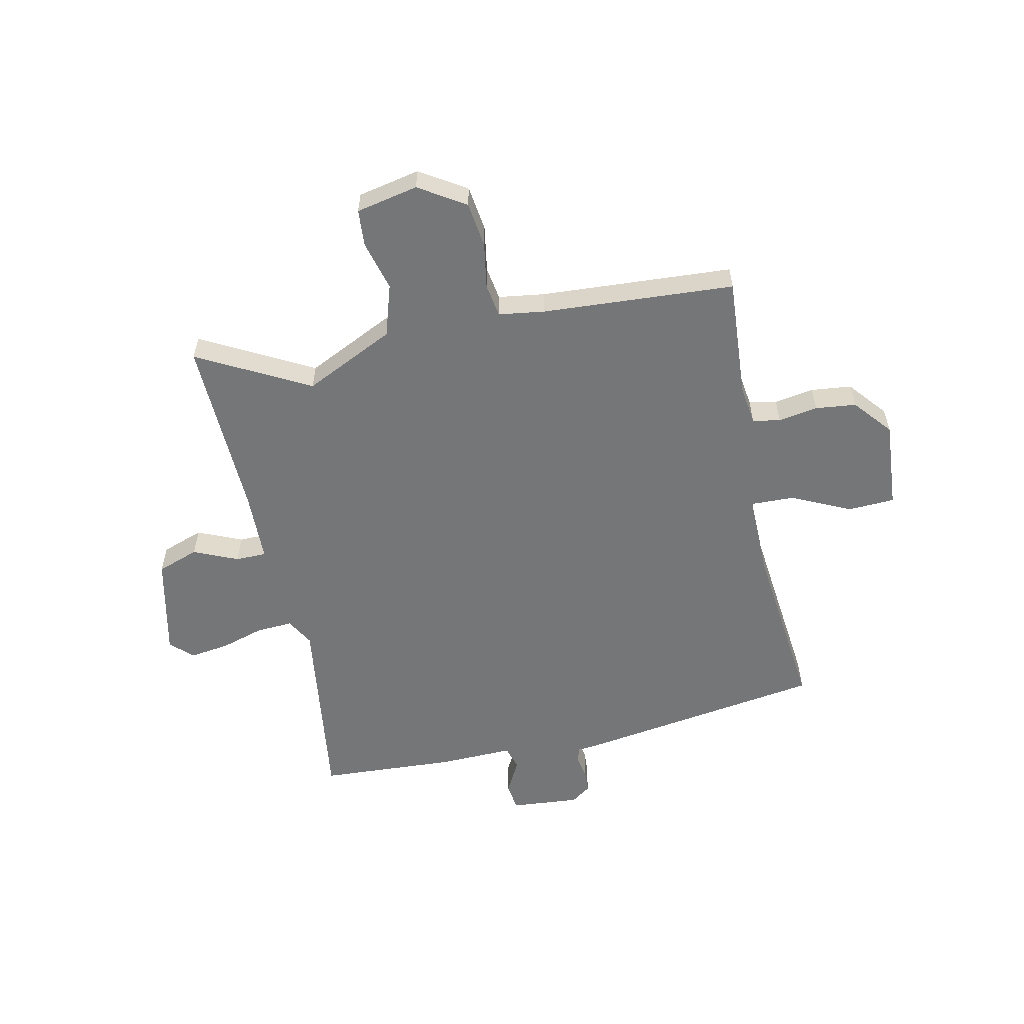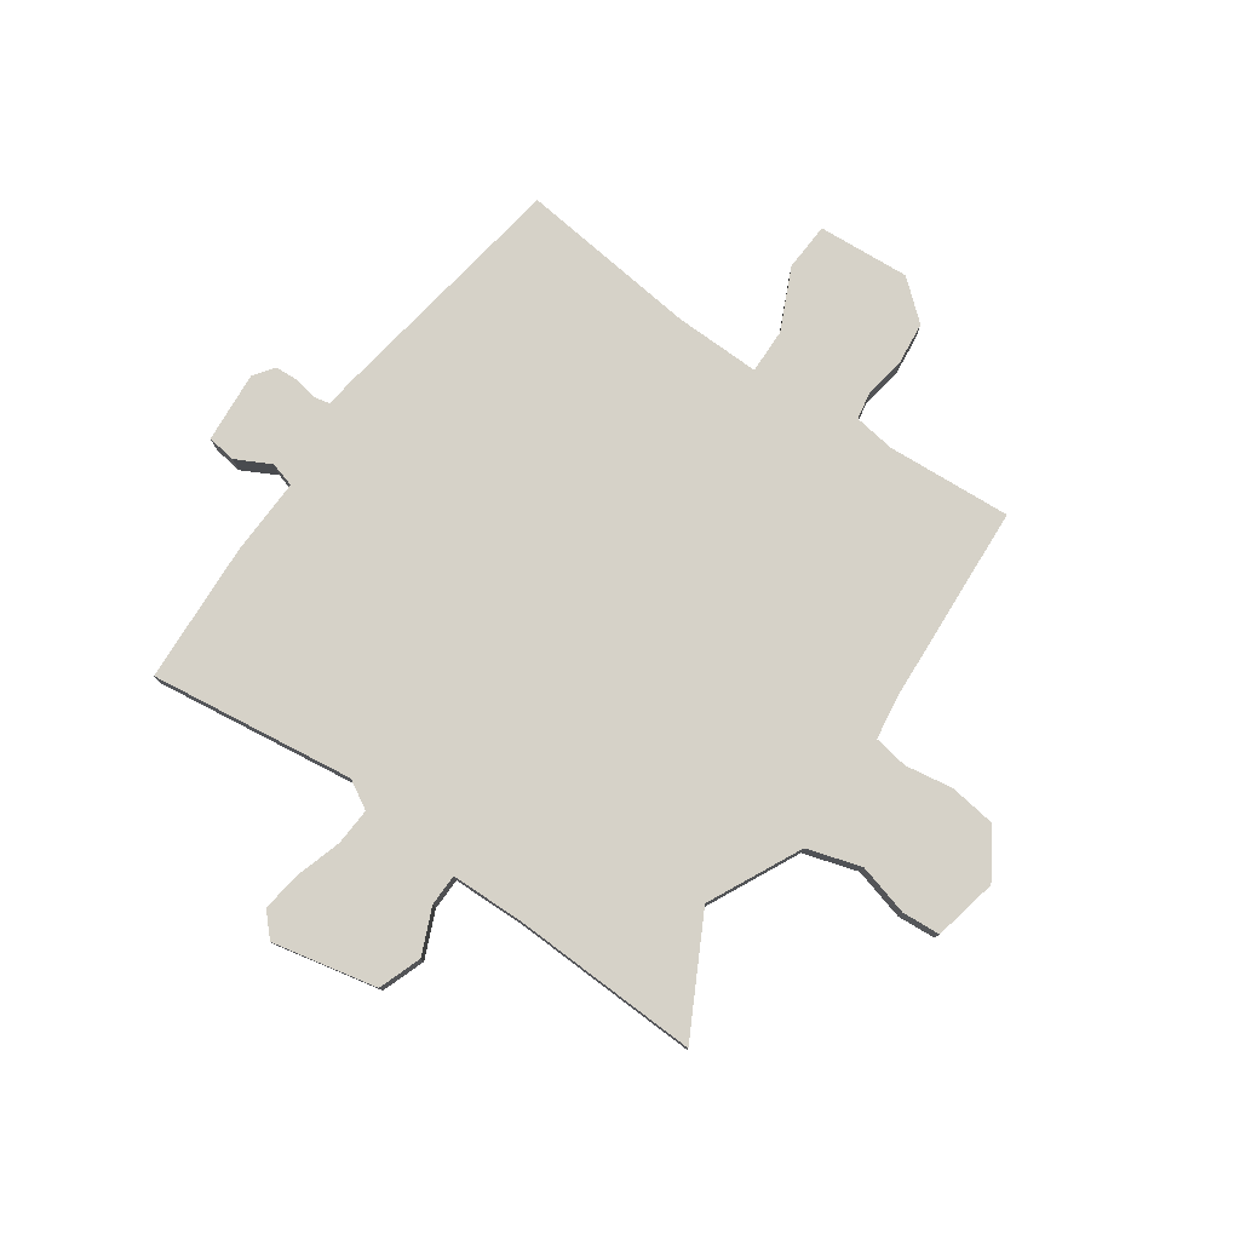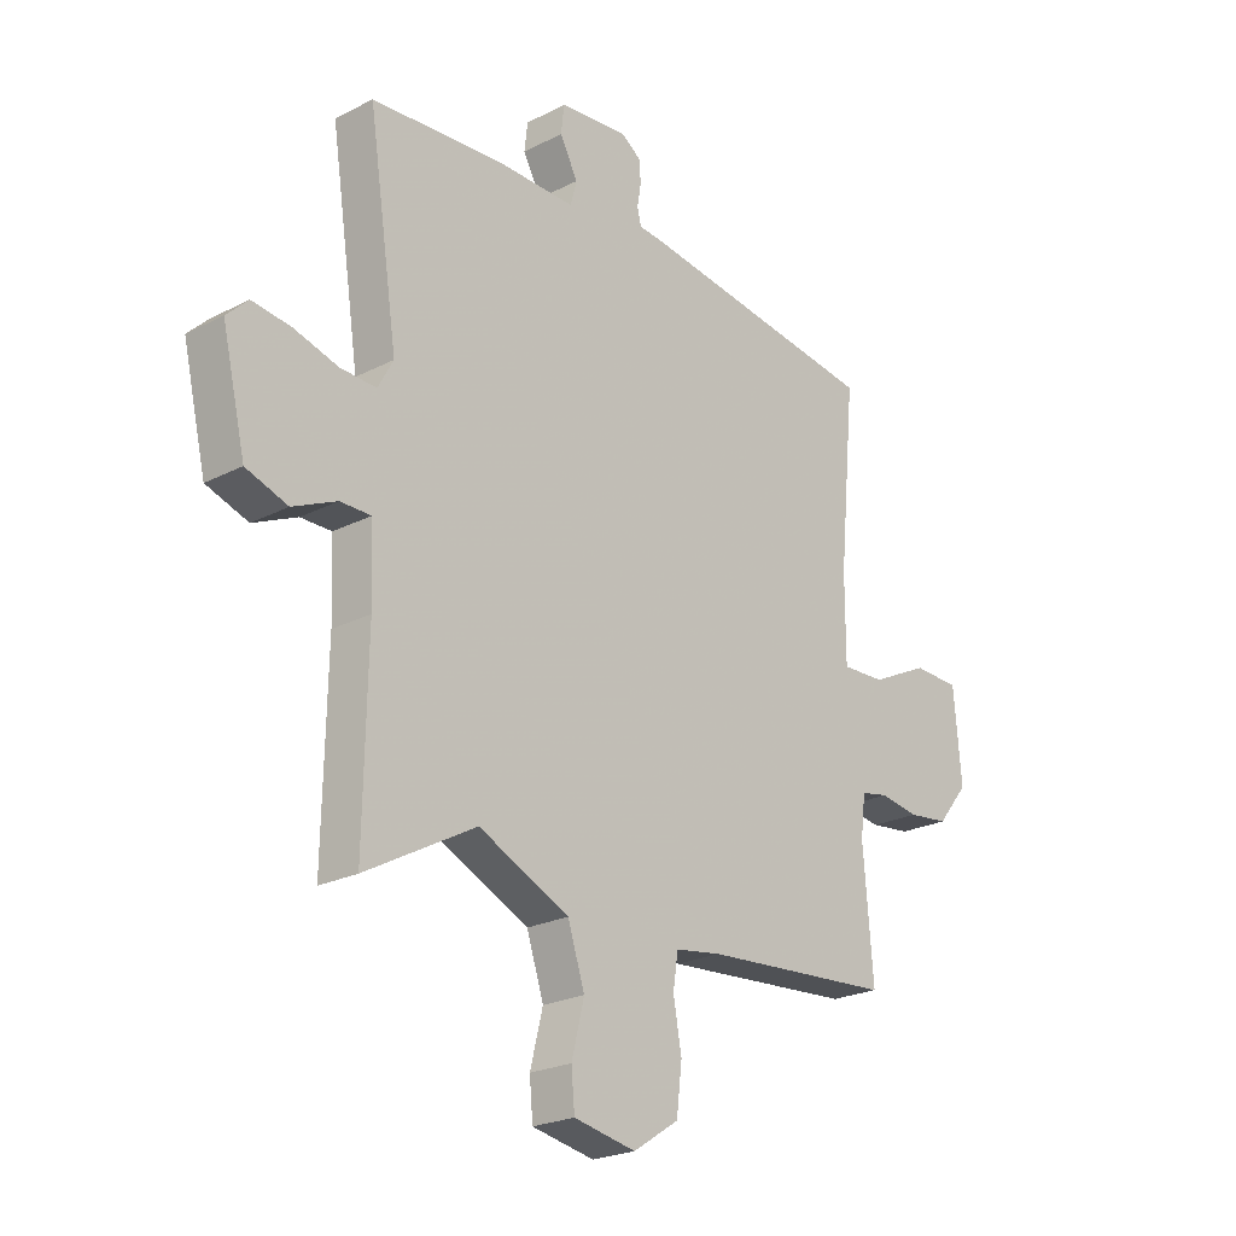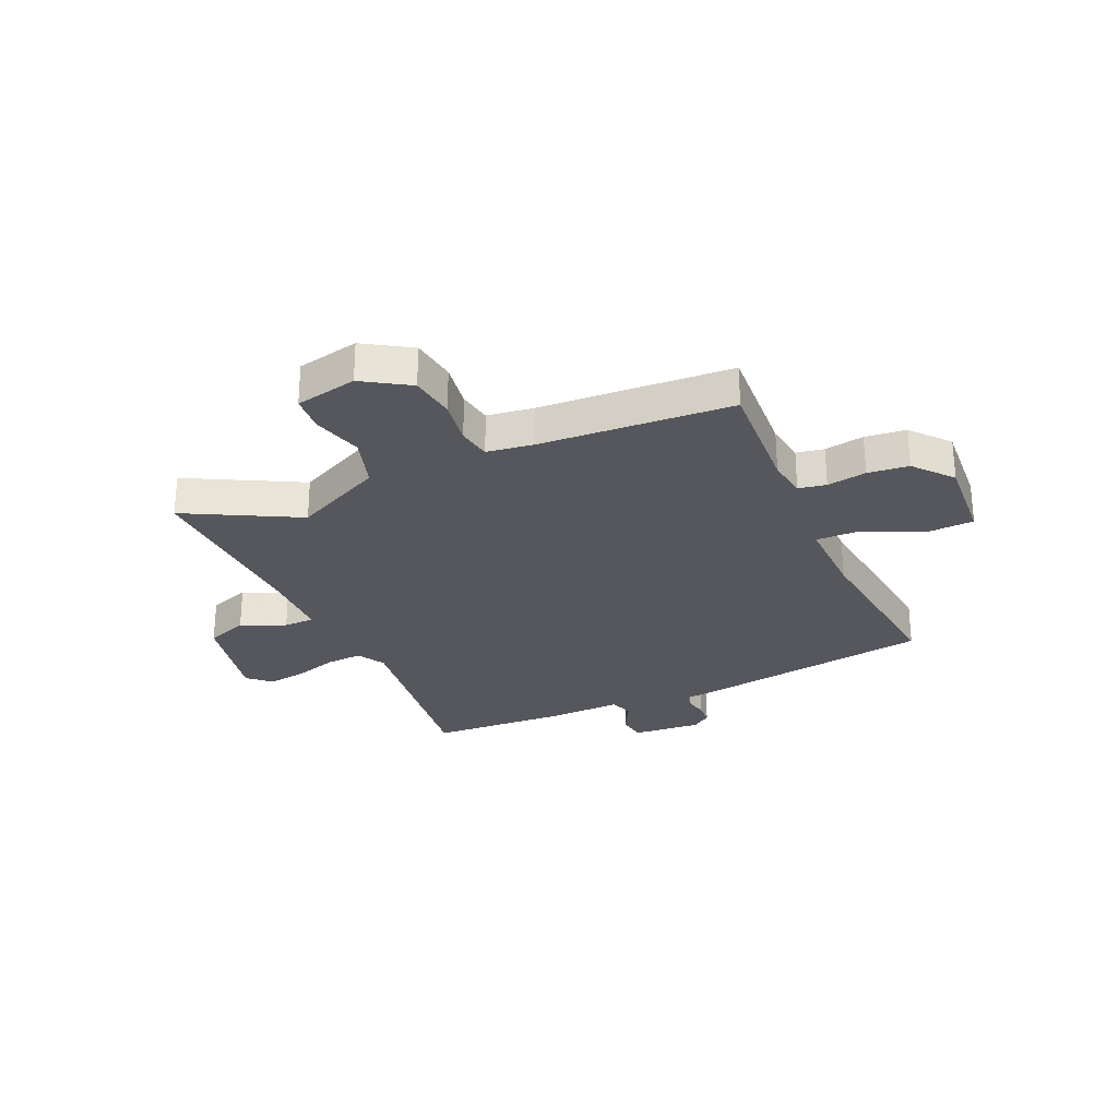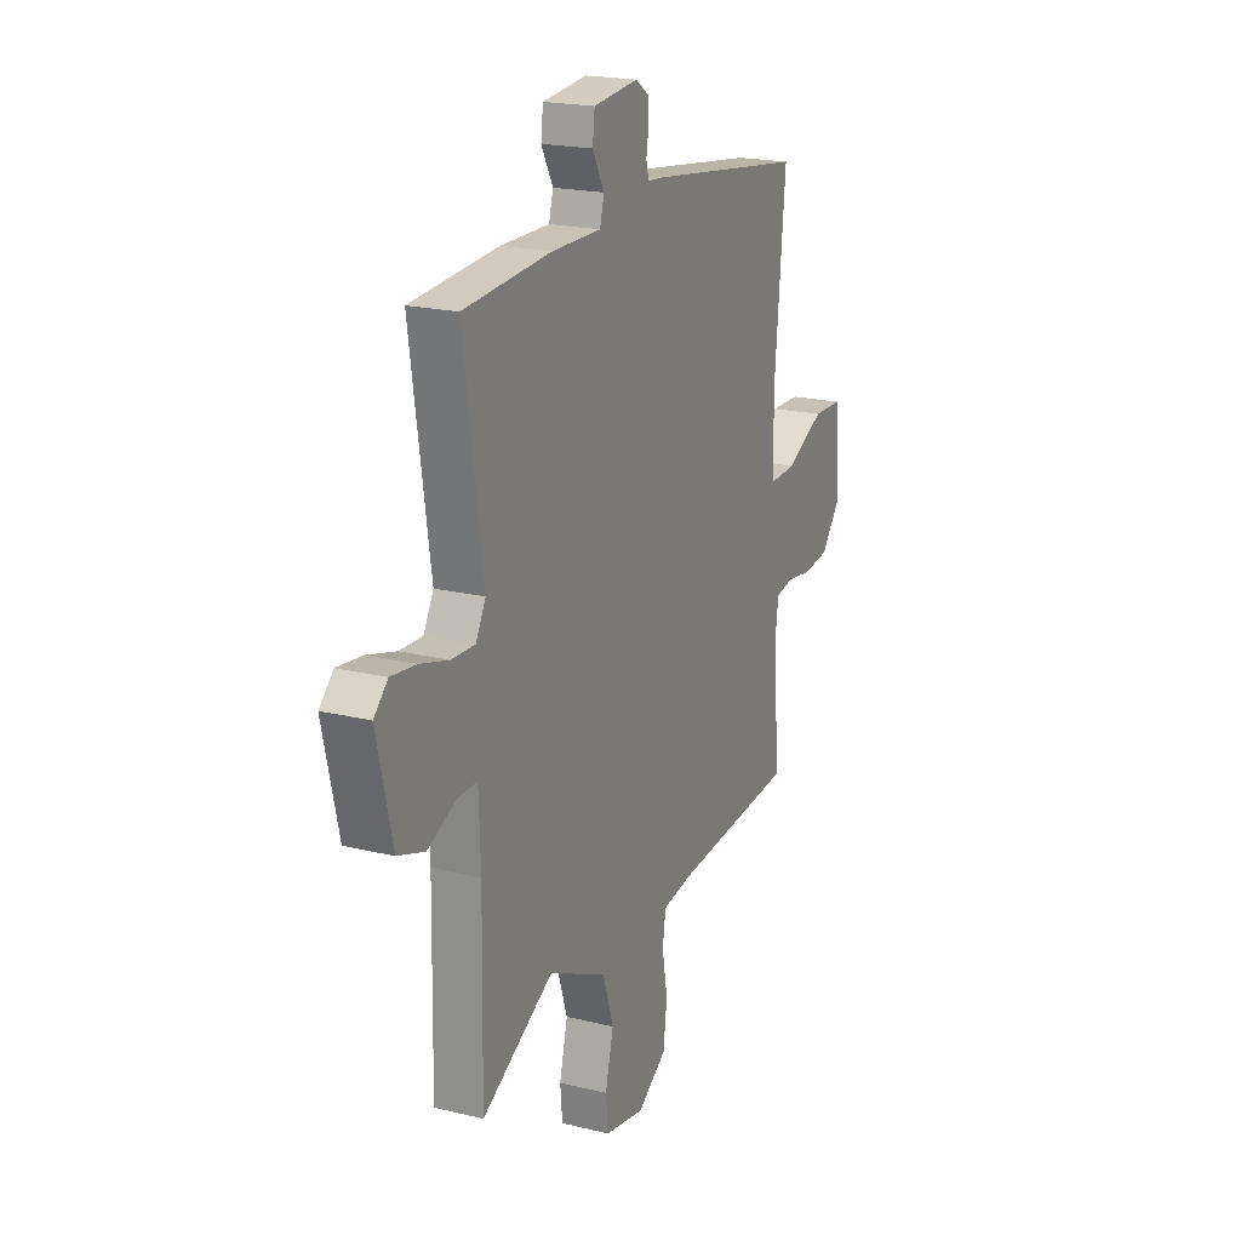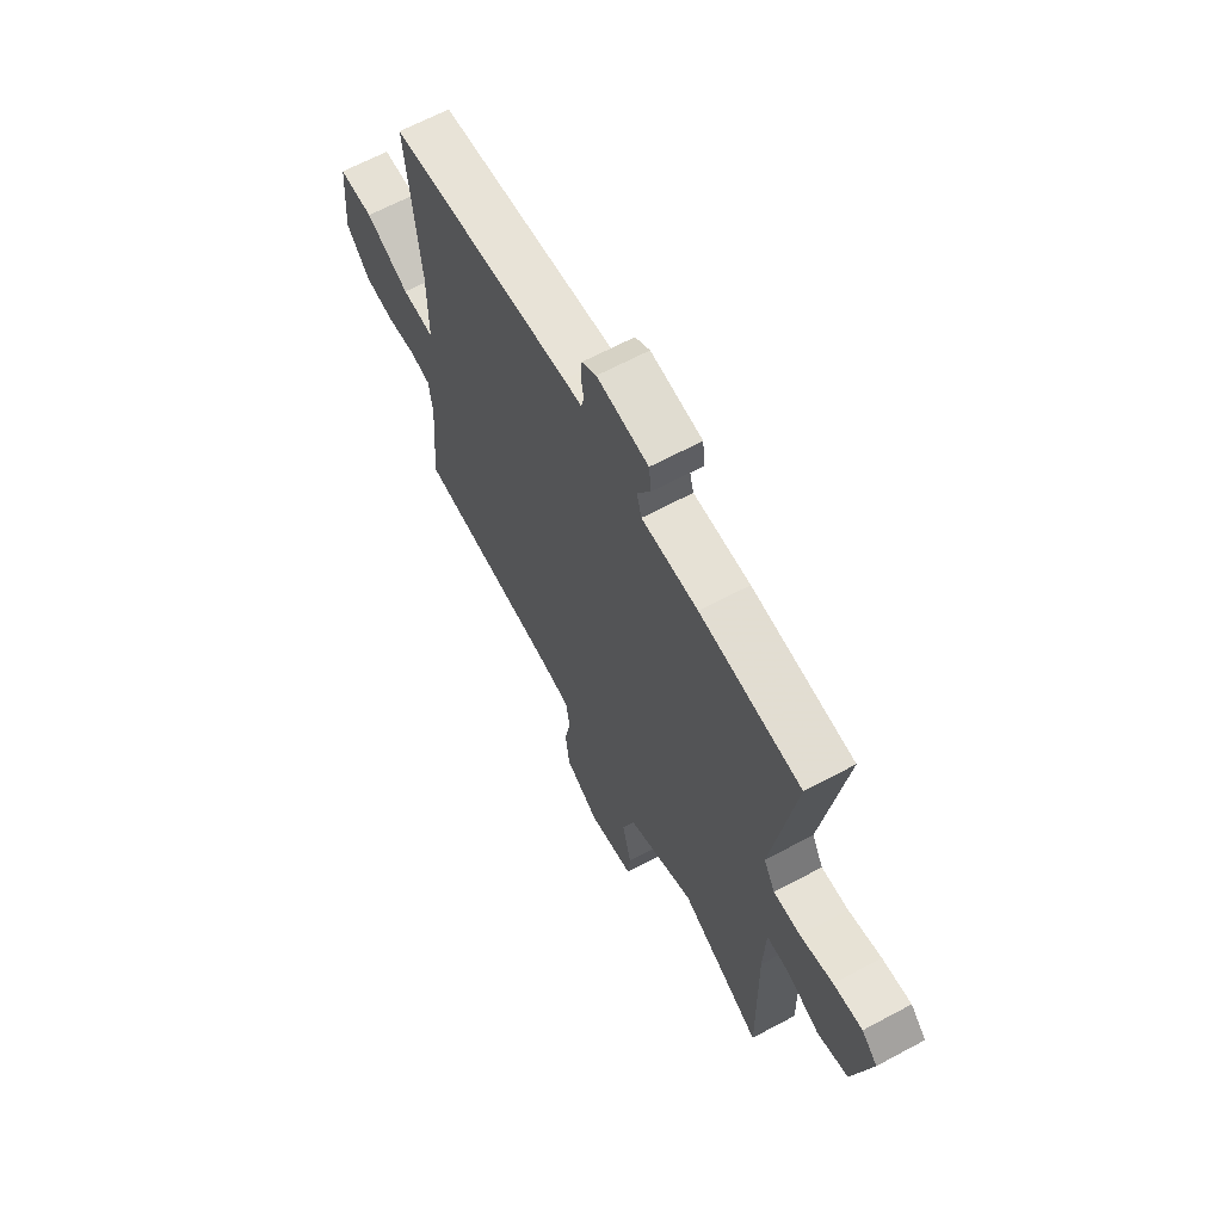
<metadata>
{"format":"obj","ext":"obj","renderer":"f3d","projection":"perspective","resolution":1024,"background":"white","views":[{"elev":-56.7,"azim":-167.2,"up":"+Y"},{"elev":78.2,"azim":125.9,"up":"+Y"},{"elev":-23.1,"azim":131.1,"up":"+Z"},{"elev":-27.6,"azim":-155.0,"up":"+Y"},{"elev":20.2,"azim":114.1,"up":"+Z"},{"elev":65.4,"azim":61.7,"up":"+Z"}]}
</metadata>
<code>
v 0.54 0.07 0.48
v 0.486 0.07 0.119
v 0.514 0.07 0.068
v 0.58 0.07 0.071
v 0.66 0.07 0.094
v 0.731 0.07 0.103
v 0.77 0.07 0.065
v 0.727 0.07 -0.119
v 0.651 0.07 -0.145
v 0.571 0.07 -0.109
v 0.515 0.07 -0.109
v 0.51 0.07 -0.239
v 0.516 0.07 -0.571
v 0.315 0.07 -0.46
v 0.15 0.07 -0.537
v 0.119 0.07 -0.632
v 0.142 0.07 -0.724
v 0.136 0.07 -0.791
v 0.023 0.07 -0.813
v -0.06 0.07 -0.759
v -0.07 0.07 -0.676
v -0.055 0.07 -0.592
v -0.064 0.07 -0.531
v -0.148 0.07 -0.518
v -0.497 0.07 -0.492
v -0.479 0.07 -0.272
v -0.488 0.07 -0.199
v -0.538 0.07 -0.189
v -0.61 0.07 -0.2
v -0.684 0.07 -0.191
v -0.741 0.07 -0.121
v -0.727 0.07 0.041
v -0.642 0.07 0.044
v -0.535 0.07 -0.008
v -0.456 0.07 -0.011
v -0.456 0.07 0.141
v -0.486 0.07 0.46
v -0.039 0.07 0.523
v 0.005 0.07 0.527
v 0.012 0.07 0.556
v 0.005 0.07 0.598
v 0.008 0.07 0.638
v 0.044 0.07 0.663
v 0.17 0.07 0.651
v 0.176 0.07 0.6
v 0.143 0.07 0.539
v 0.155 0.07 0.495
v 0.293 0.07 0.497
v 0.54 0 0.48
v 0.486 0 0.119
v 0.514 0 0.068
v 0.58 0 0.071
v 0.66 0 0.094
v 0.731 0 0.103
v 0.77 0 0.065
v 0.727 0 -0.119
v 0.651 0 -0.145
v 0.571 0 -0.109
v 0.515 0 -0.109
v 0.51 0 -0.239
v 0.516 0 -0.571
v 0.315 0 -0.46
v 0.15 0 -0.537
v 0.119 0 -0.632
v 0.142 0 -0.724
v 0.136 0 -0.791
v 0.023 0 -0.813
v -0.06 0 -0.759
v -0.07 0 -0.676
v -0.055 0 -0.592
v -0.064 0 -0.531
v -0.148 0 -0.518
v -0.497 0 -0.492
v -0.479 0 -0.272
v -0.488 0 -0.199
v -0.538 0 -0.189
v -0.61 0 -0.2
v -0.684 0 -0.191
v -0.741 0 -0.121
v -0.727 0 0.041
v -0.642 0 0.044
v -0.535 0 -0.008
v -0.456 0 -0.011
v -0.456 0 0.141
v -0.486 0 0.46
v -0.039 0 0.523
v 0.005 0 0.527
v 0.012 0 0.556
v 0.005 0 0.598
v 0.008 0 0.638
v 0.044 0 0.663
v 0.17 0 0.651
v 0.176 0 0.6
v 0.143 0 0.539
v 0.155 0 0.495
v 0.293 0 0.497
f 47 48 1 2
f 43 44 45 46
f 43 46 47
f 40 41 42 43
f 39 40 43 47
f 36 37 38 39
f 35 36 39 47
f 31 32 33 34
f 31 34 35
f 28 29 30 31
f 27 28 31 35
f 26 27 35 47
f 24 25 26 47
f 19 20 21 22
f 19 22 23
f 16 17 18 19
f 15 16 19 23
f 14 15 23 24
f 12 13 14
f 11 12 14 24
f 7 8 9 10
f 7 10 11
f 4 5 6 7
f 3 4 7 11
f 11 24 47
f 2 3 11 47
f 50 49 96 95
f 94 93 92 91
f 95 94 91
f 91 90 89 88
f 95 91 88 87
f 87 86 85 84
f 95 87 84 83
f 82 81 80 79
f 83 82 79
f 79 78 77 76
f 83 79 76 75
f 95 83 75 74
f 95 74 73 72
f 70 69 68 67
f 71 70 67
f 67 66 65 64
f 71 67 64 63
f 72 71 63 62
f 62 61 60
f 72 62 60 59
f 58 57 56 55
f 59 58 55
f 55 54 53 52
f 59 55 52 51
f 95 72 59
f 95 59 51 50
f 1 49 50 2
f 2 50 51 3
f 3 51 52 4
f 4 52 53 5
f 5 53 54 6
f 6 54 55 7
f 7 55 56 8
f 8 56 57 9
f 9 57 58 10
f 10 58 59 11
f 11 59 60 12
f 12 60 61 13
f 13 61 62 14
f 14 62 63 15
f 15 63 64 16
f 16 64 65 17
f 17 65 66 18
f 18 66 67 19
f 19 67 68 20
f 20 68 69 21
f 21 69 70 22
f 22 70 71 23
f 23 71 72 24
f 24 72 73 25
f 25 73 74 26
f 26 74 75 27
f 27 75 76 28
f 28 76 77 29
f 29 77 78 30
f 30 78 79 31
f 31 79 80 32
f 32 80 81 33
f 33 81 82 34
f 34 82 83 35
f 35 83 84 36
f 36 84 85 37
f 37 85 86 38
f 38 86 87 39
f 39 87 88 40
f 40 88 89 41
f 41 89 90 42
f 42 90 91 43
f 43 91 92 44
f 44 92 93 45
f 45 93 94 46
f 46 94 95 47
f 47 95 96 48
f 48 96 49 1

</code>
